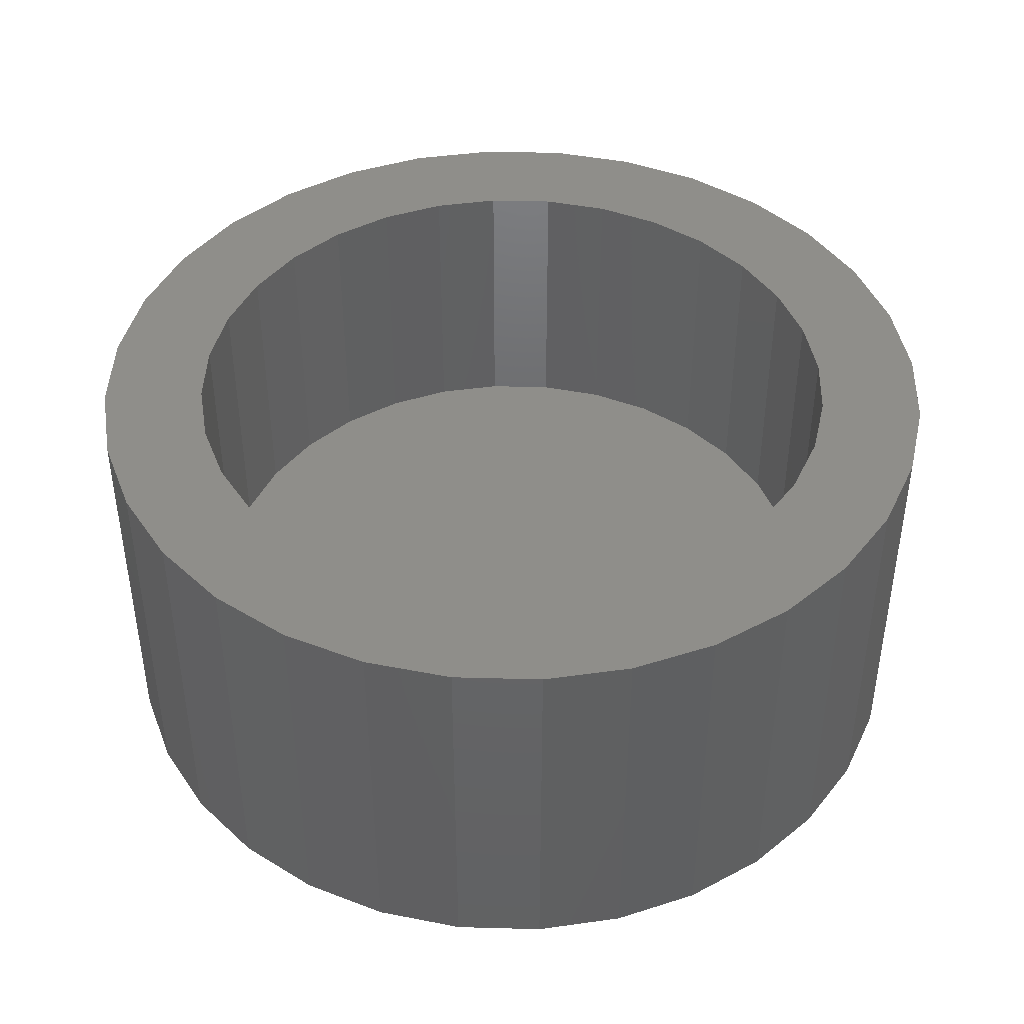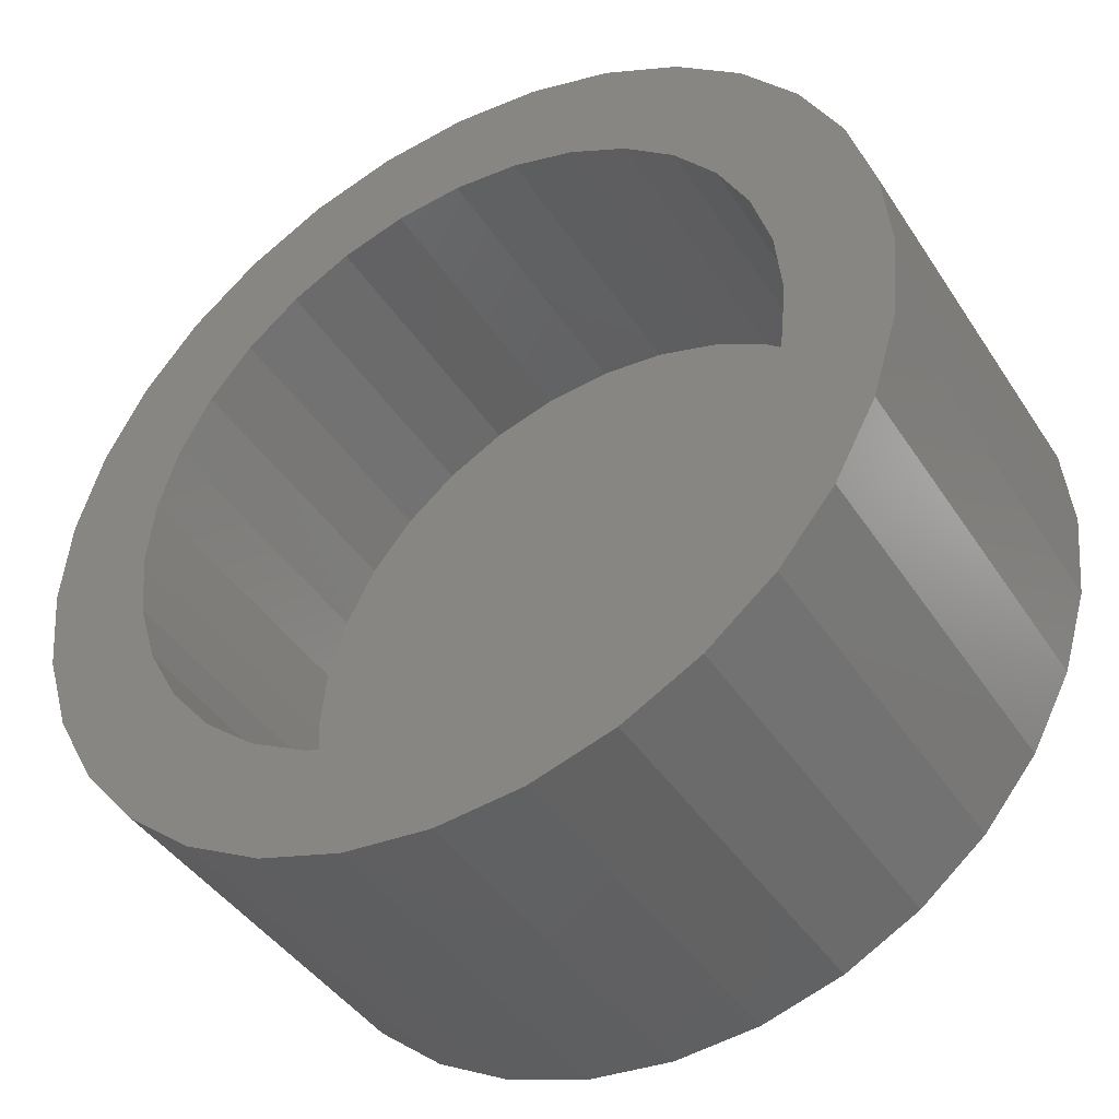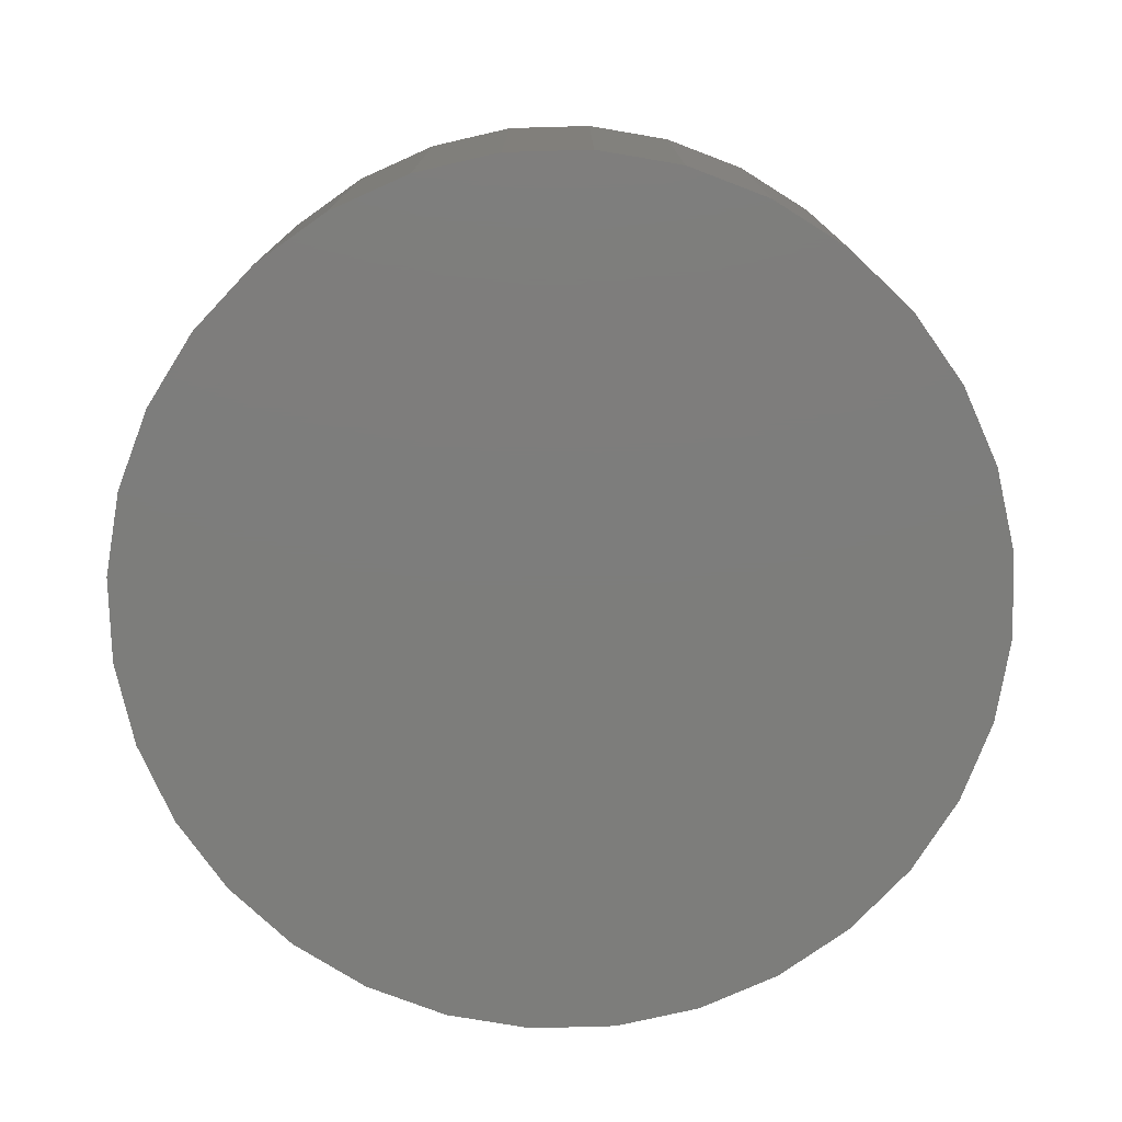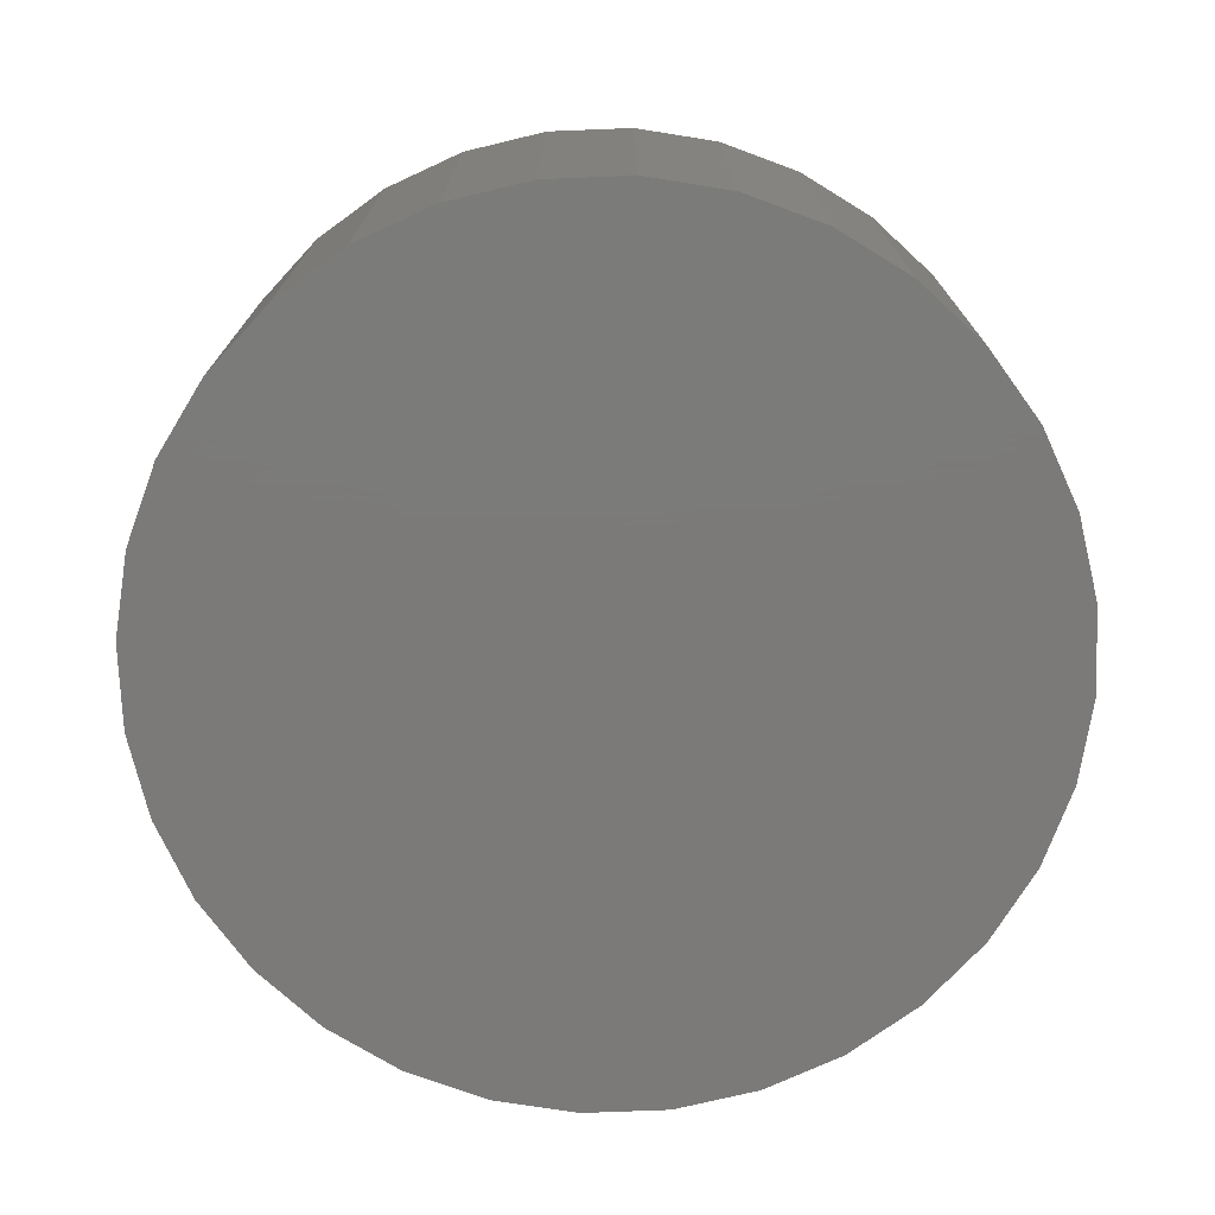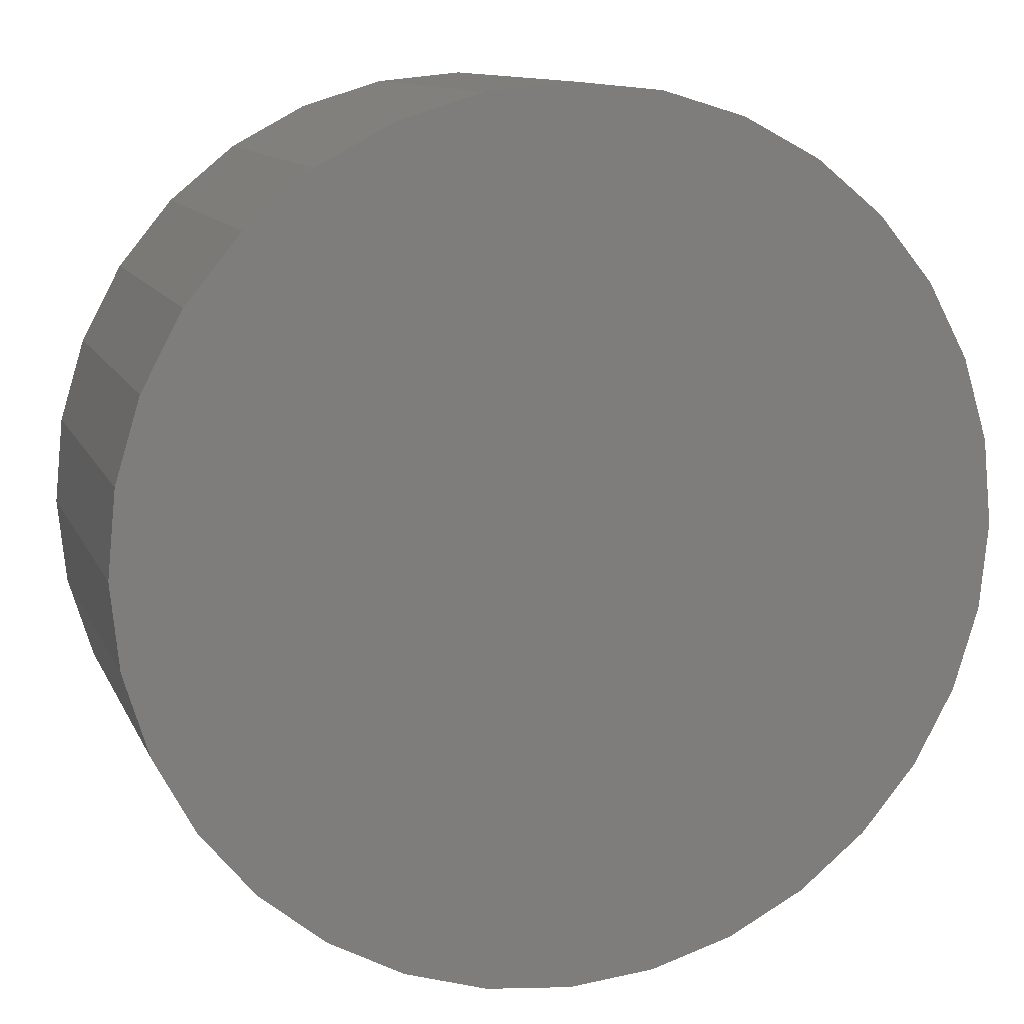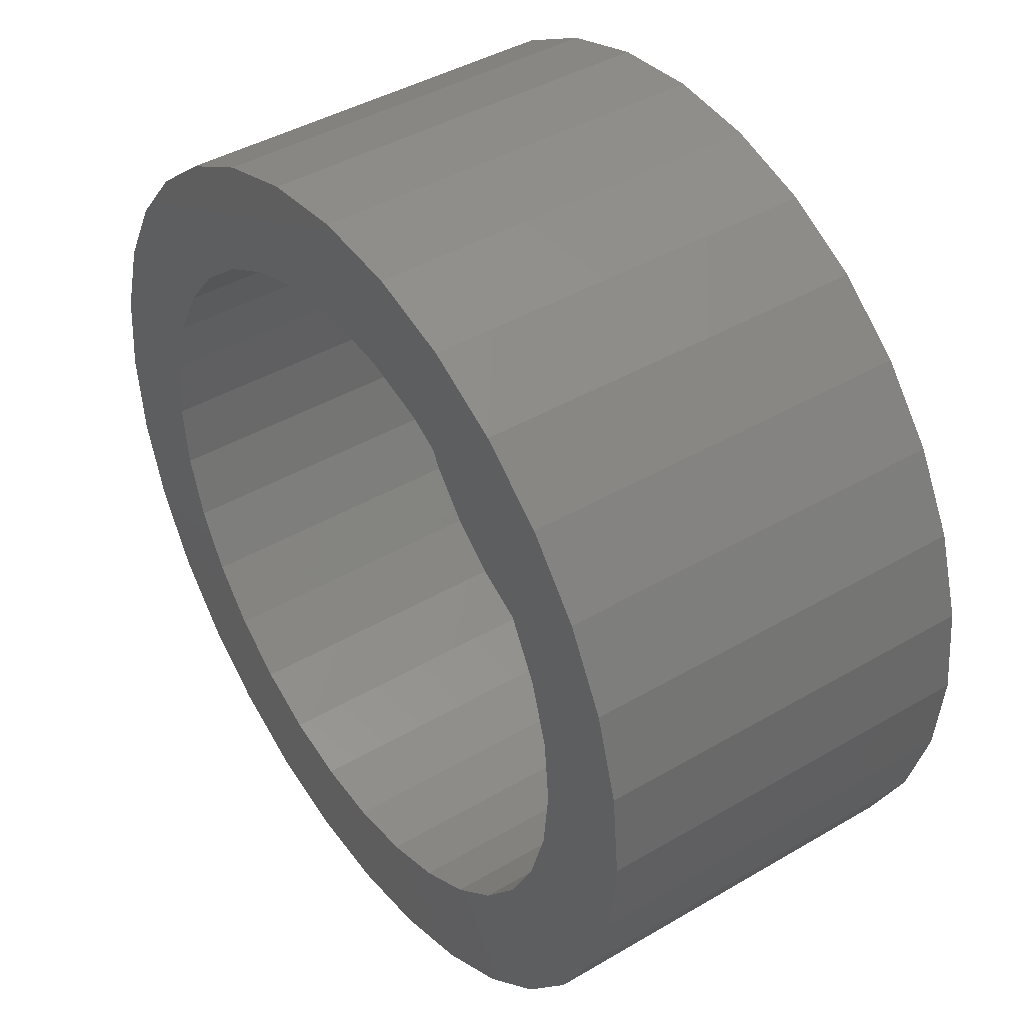
<metadata>
{"format":"stl","ext":"stl","renderer":"f3d","projection":"perspective","resolution":1024,"background":"white","views":[{"elev":43.3,"azim":-116.3,"up":"+Z"},{"elev":-42.4,"azim":30.5,"up":"+Y"},{"elev":-76.6,"azim":-161.5,"up":"+Z"},{"elev":-73.8,"azim":-172.1,"up":"+Z"},{"elev":11.4,"azim":163.0,"up":"+Y"},{"elev":42.1,"azim":54.8,"up":"+Y"}]}
</metadata>
<code>
# stl→obj: 128 verts, 252 faces
v 0.003454 -0.2535 0.2969
v -0.04599 -0.2486 0.2969
v -0.1808 -0.2757 0.2969
v -0.1234 -0.3063 0.2969
v -0.06123 -0.3252 0.2969
v 0.003454 -0.3316 0.2969
v 0.06814 -0.3252 0.2969
v 0.1303 -0.3063 0.2969
v 0.1877 -0.2757 0.2969
v 0.0529 -0.2486 0.2969
v 0.003454 0.2535 0.2969
v 0.0529 0.2486 0.2969
v 0.1877 0.2757 0.2969
v 0.1303 0.3063 0.2969
v 0.06814 0.3252 0.2969
v 0.003454 0.3316 0.2969
v -0.06123 0.3252 0.2969
v -0.1234 0.3063 0.2969
v -0.1808 0.2757 0.2969
v -0.04599 0.2486 0.2969
v -0.09354 0.2342 0.2969
v -0.231 0.2345 0.2969
v -0.1374 0.2107 0.2969
v -0.2722 0.1842 0.2969
v -0.1758 0.1792 0.2969
v -0.2073 0.1408 0.2969
v -0.3029 0.1269 0.2969
v -0.2307 0.09699 0.2969
v -0.3218 0.06469 0.2969
v -0.2451 0.04945 0.2969
v -0.25 1.436e-16 0.2969
v -0.3281 1.879e-16 0.2969
v -0.2451 -0.04945 0.2969
v -0.3218 -0.06469 0.2969
v -0.2307 -0.09699 0.2969
v -0.3029 -0.1269 0.2969
v -0.2073 -0.1408 0.2969
v -0.1758 -0.1792 0.2969
v -0.2722 -0.1842 0.2969
v -0.1374 -0.2107 0.2969
v -0.231 -0.2345 0.2969
v -0.09354 -0.2342 0.2969
v 0.2379 0.2345 0.2969
v 0.1004 0.2342 0.2969
v 0.2792 0.1842 0.2969
v 0.1443 0.2107 0.2969
v 0.1827 0.1792 0.2969
v 0.3098 0.1269 0.2969
v 0.2142 0.1408 0.2969
v 0.3287 0.06469 0.2969
v 0.2376 0.09699 0.2969
v 0.252 0.04945 0.2969
v 0.335 0 0.2969
v 0.2569 0 0.2969
v 0.3287 -0.06469 0.2969
v 0.252 -0.04945 0.2969
v 0.3098 -0.1269 0.2969
v 0.2376 -0.09699 0.2969
v 0.2142 -0.1408 0.2969
v 0.2792 -0.1842 0.2969
v 0.1827 -0.1792 0.2969
v 0.2379 -0.2345 0.2969
v 0.1443 -0.2107 0.2969
v 0.1004 -0.2342 0.2969
v 0.003454 -0.2535 0.07812
v 0.0529 -0.2486 0.07812
v 0.1004 -0.2342 0.07812
v 0.1443 -0.2107 0.07812
v 0.1827 -0.1792 0.07812
v 0.2142 -0.1408 0.07812
v 0.2376 -0.09699 0.07812
v 0.252 -0.04945 0.07812
v 0.2569 -2.872e-16 0.07812
v -0.04599 -0.2486 0.07812
v -0.09354 -0.2342 0.07812
v -0.1374 -0.2107 0.07812
v -0.1758 -0.1792 0.07812
v -0.2073 -0.1408 0.07812
v -0.2307 -0.09699 0.07812
v -0.2451 -0.04945 0.07812
v -0.25 1.436e-16 0.07812
v 0.003454 0.2535 0.07812
v -0.04599 0.2486 0.07812
v -0.09354 0.2342 0.07812
v -0.1374 0.2107 0.07812
v -0.1758 0.1792 0.07812
v -0.2073 0.1408 0.07812
v -0.2307 0.09699 0.07812
v -0.2451 0.04945 0.07812
v 0.0529 0.2486 0.07812
v 0.1004 0.2342 0.07812
v 0.1443 0.2107 0.07812
v 0.1827 0.1792 0.07812
v 0.2142 0.1408 0.07812
v 0.2376 0.09699 0.07812
v 0.252 0.04945 0.07812
v 0.003454 0.3316 0
v 0.06814 0.3252 0
v -0.06123 0.3252 0
v 0.003454 -0.3316 0
v -0.06123 -0.3252 0
v 0.06814 -0.3252 0
v -0.1234 -0.3063 0
v 0.1303 -0.3063 0
v -0.1808 -0.2757 0
v 0.1877 -0.2757 0
v -0.231 -0.2345 0
v 0.2379 -0.2345 0
v -0.2722 -0.1842 0
v 0.2792 -0.1842 0
v -0.3029 -0.1269 0
v 0.3098 -0.1269 0
v -0.3218 -0.06469 0
v 0.3287 -0.06469 0
v -0.3281 1.879e-16 0
v 0.335 0 0
v -0.3218 0.06469 0
v 0.3287 0.06469 0
v -0.3029 0.1269 0
v 0.3098 0.1269 0
v -0.2722 0.1842 0
v 0.2792 0.1842 0
v -0.231 0.2345 0
v 0.2379 0.2345 0
v -0.1808 0.2757 0
v 0.1877 0.2757 0
v -0.1234 0.3063 0
v 0.1303 0.3063 0
f 1 2 3
f 1 3 4
f 1 4 5
f 1 5 6
f 1 6 7
f 1 7 8
f 1 8 9
f 1 9 10
f 11 12 13
f 11 13 14
f 11 14 15
f 11 15 16
f 11 16 17
f 11 17 18
f 11 18 19
f 11 19 20
f 20 19 21
f 21 19 22
f 21 22 23
f 23 22 24
f 23 24 25
f 25 24 26
f 26 24 27
f 26 27 28
f 28 27 29
f 28 29 30
f 30 29 31
f 31 29 32
f 31 32 33
f 33 32 34
f 33 34 35
f 35 34 36
f 35 36 37
f 37 36 38
f 38 36 39
f 38 39 40
f 40 39 41
f 40 41 42
f 3 2 41
f 41 2 42
f 13 12 43
f 43 12 44
f 43 44 45
f 45 44 46
f 45 46 47
f 45 47 48
f 48 47 49
f 48 49 50
f 50 49 51
f 50 51 52
f 50 52 53
f 53 52 54
f 53 54 55
f 55 54 56
f 55 56 57
f 57 56 58
f 57 58 59
f 57 59 60
f 60 59 61
f 60 61 62
f 62 61 63
f 62 63 64
f 10 9 64
f 64 9 62
f 65 10 66
f 66 10 64
f 66 64 67
f 67 64 63
f 67 63 68
f 68 63 61
f 68 61 69
f 69 61 59
f 69 59 70
f 70 59 58
f 70 58 71
f 71 58 56
f 71 56 72
f 72 56 54
f 72 54 73
f 10 65 1
f 1 65 74
f 1 74 2
f 2 74 75
f 2 75 42
f 42 75 76
f 42 76 40
f 40 76 77
f 40 77 38
f 38 77 78
f 38 78 37
f 37 78 79
f 37 79 35
f 35 79 80
f 35 80 33
f 33 80 81
f 33 81 31
f 82 20 83
f 83 20 21
f 83 21 84
f 84 21 23
f 84 23 85
f 85 23 25
f 85 25 86
f 86 25 26
f 86 26 87
f 87 26 28
f 87 28 88
f 88 28 30
f 88 30 89
f 89 30 31
f 89 31 81
f 20 82 11
f 11 82 90
f 11 90 12
f 12 90 91
f 12 91 44
f 44 91 92
f 44 92 46
f 46 92 93
f 46 93 47
f 47 93 94
f 47 94 49
f 49 94 95
f 49 95 51
f 51 95 96
f 51 96 52
f 52 96 73
f 52 73 54
f 73 96 72
f 72 96 95
f 72 95 71
f 79 89 80
f 81 80 89
f 71 95 70
f 70 95 94
f 70 94 69
f 69 94 93
f 69 93 68
f 68 93 92
f 68 92 67
f 67 92 91
f 67 91 66
f 66 91 90
f 66 90 65
f 65 90 82
f 65 82 74
f 74 82 83
f 74 83 75
f 75 83 84
f 75 84 76
f 76 84 85
f 76 85 77
f 77 85 86
f 77 86 78
f 78 86 87
f 78 87 79
f 79 87 88
f 79 88 89
f 97 98 99
f 100 101 102
f 102 101 103
f 102 103 104
f 104 103 105
f 104 105 106
f 106 105 107
f 106 107 108
f 108 107 109
f 108 109 110
f 110 109 111
f 110 111 112
f 112 111 113
f 112 113 114
f 114 113 115
f 114 115 116
f 116 115 117
f 116 117 118
f 118 117 119
f 118 119 120
f 120 119 121
f 120 121 122
f 122 121 123
f 122 123 124
f 124 123 125
f 124 125 126
f 126 125 127
f 126 127 128
f 128 127 99
f 128 99 98
f 116 53 114
f 114 53 55
f 114 55 112
f 112 55 57
f 112 57 110
f 110 57 60
f 110 60 108
f 108 60 62
f 108 62 106
f 106 62 9
f 106 9 104
f 104 9 8
f 104 8 102
f 102 8 7
f 102 7 100
f 100 7 6
f 100 6 101
f 101 6 5
f 101 5 103
f 103 5 4
f 103 4 105
f 105 4 3
f 105 3 107
f 107 3 41
f 107 41 109
f 109 41 39
f 109 39 111
f 111 39 36
f 111 36 113
f 113 36 34
f 113 34 115
f 115 34 32
f 115 32 117
f 117 32 29
f 117 29 119
f 119 29 27
f 119 27 121
f 121 27 24
f 121 24 123
f 123 24 22
f 123 22 125
f 125 22 19
f 125 19 127
f 127 19 18
f 127 18 99
f 99 18 17
f 99 17 97
f 97 17 16
f 97 16 98
f 98 16 15
f 98 15 128
f 128 15 14
f 128 14 126
f 126 14 13
f 126 13 124
f 124 13 43
f 124 43 122
f 122 43 45
f 122 45 120
f 120 45 48
f 120 48 118
f 118 48 50
f 118 50 116
f 116 50 53

</code>
